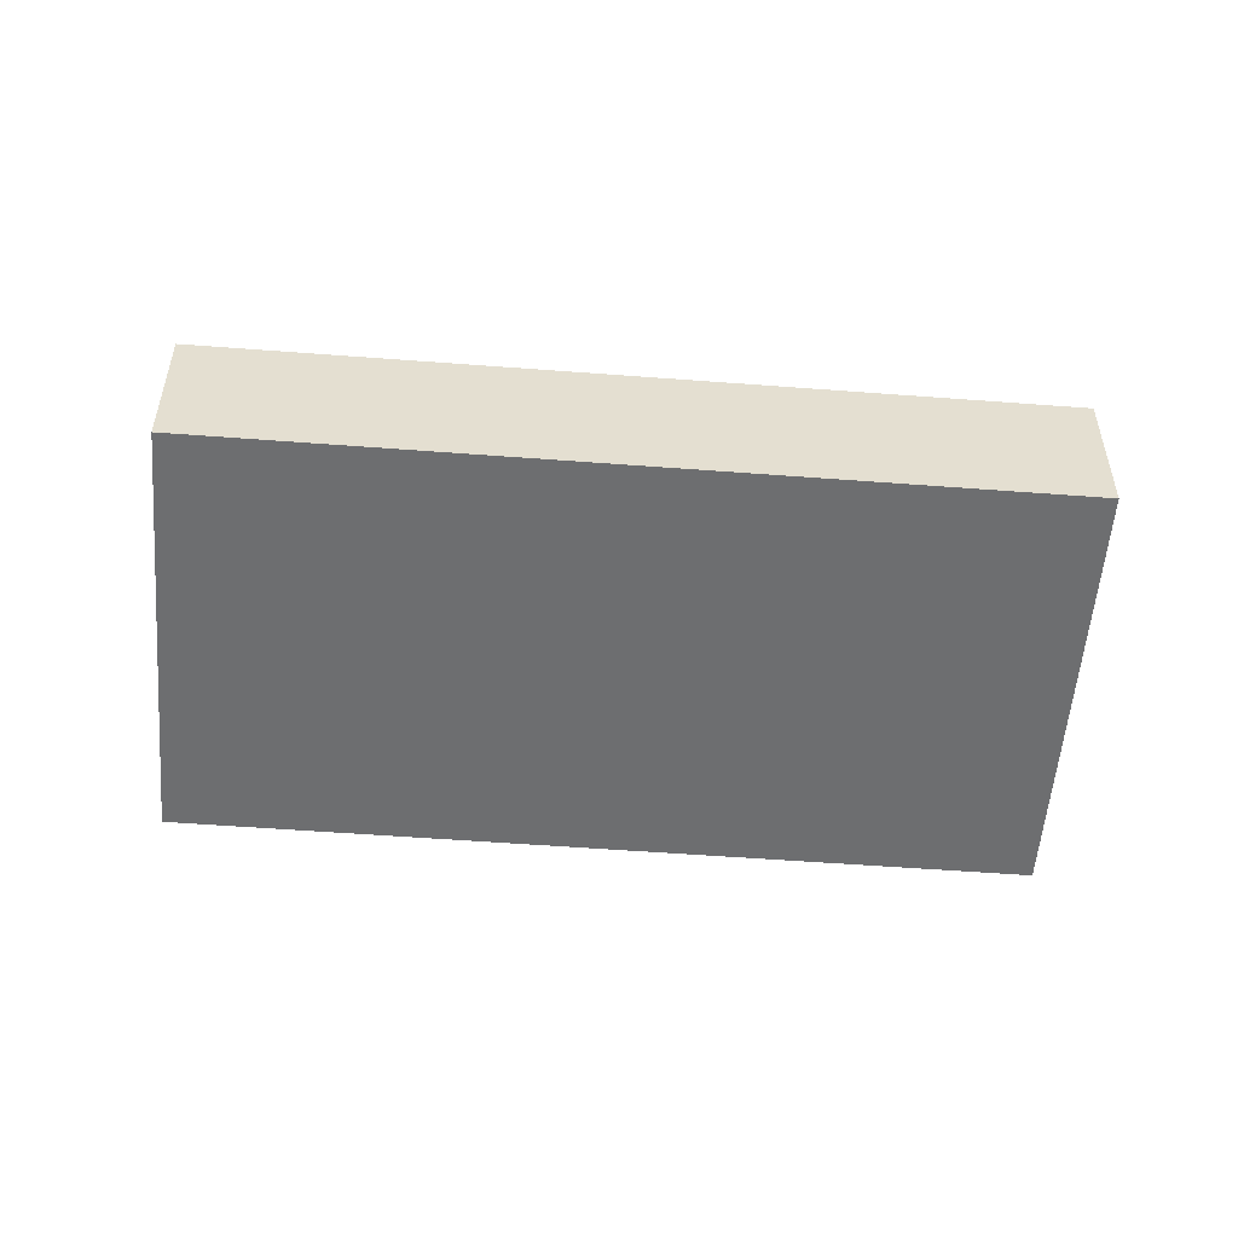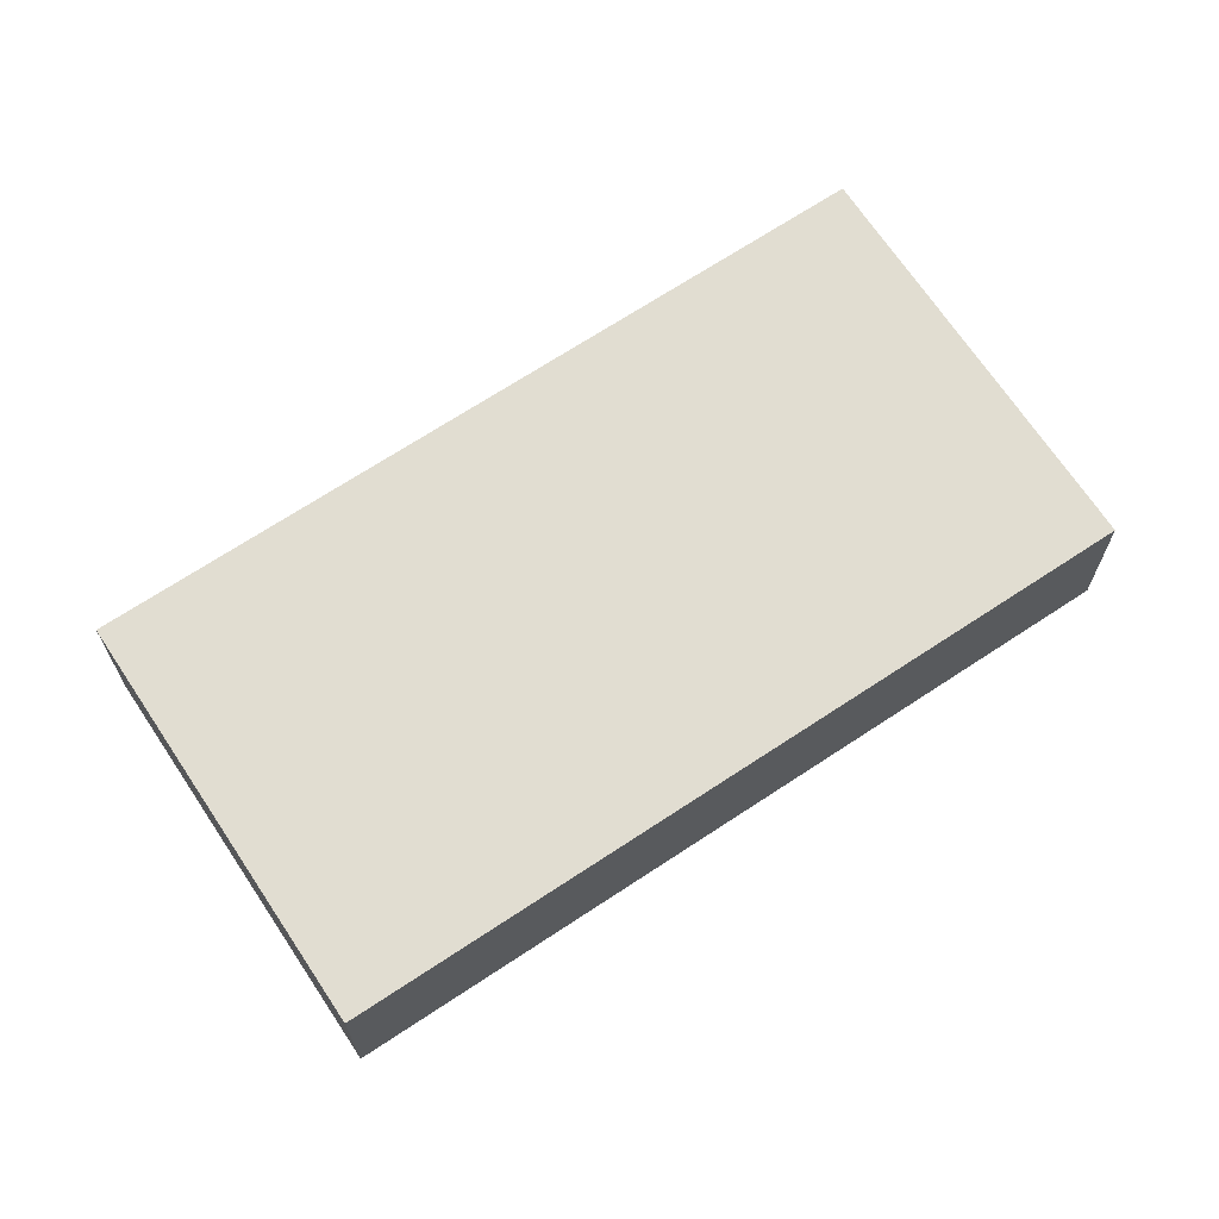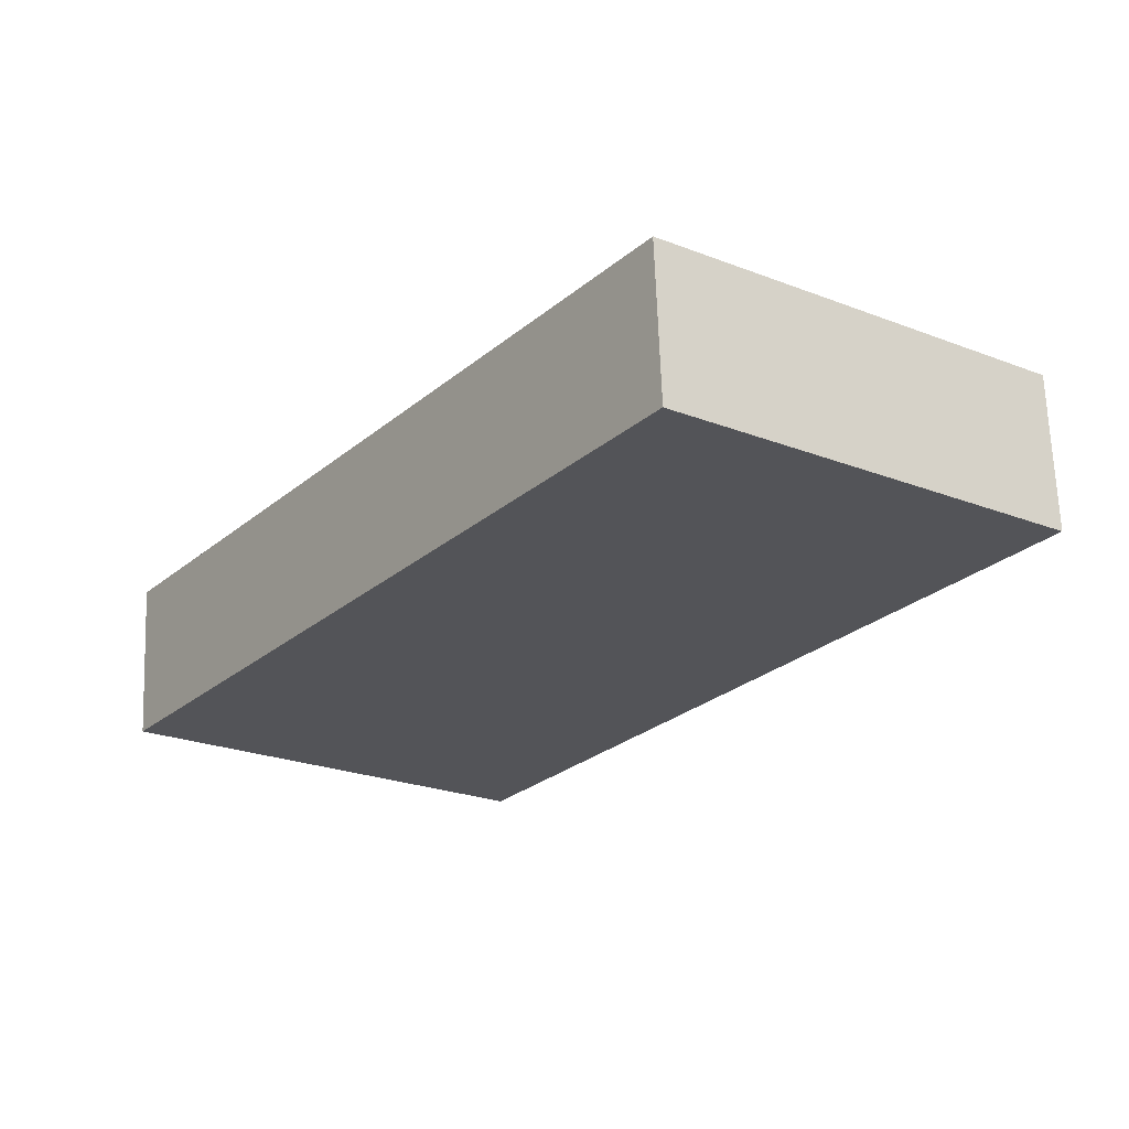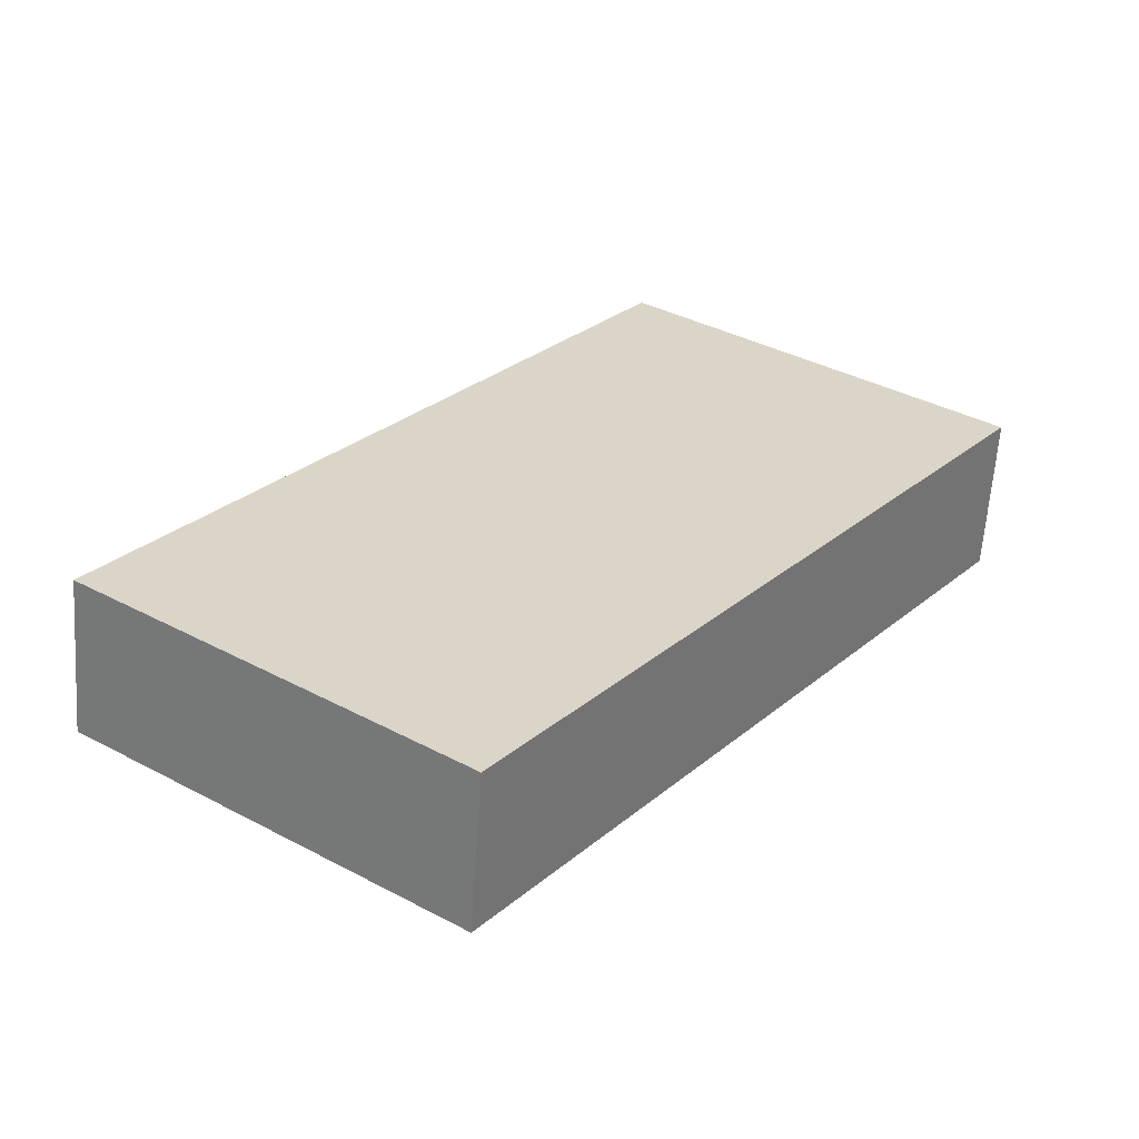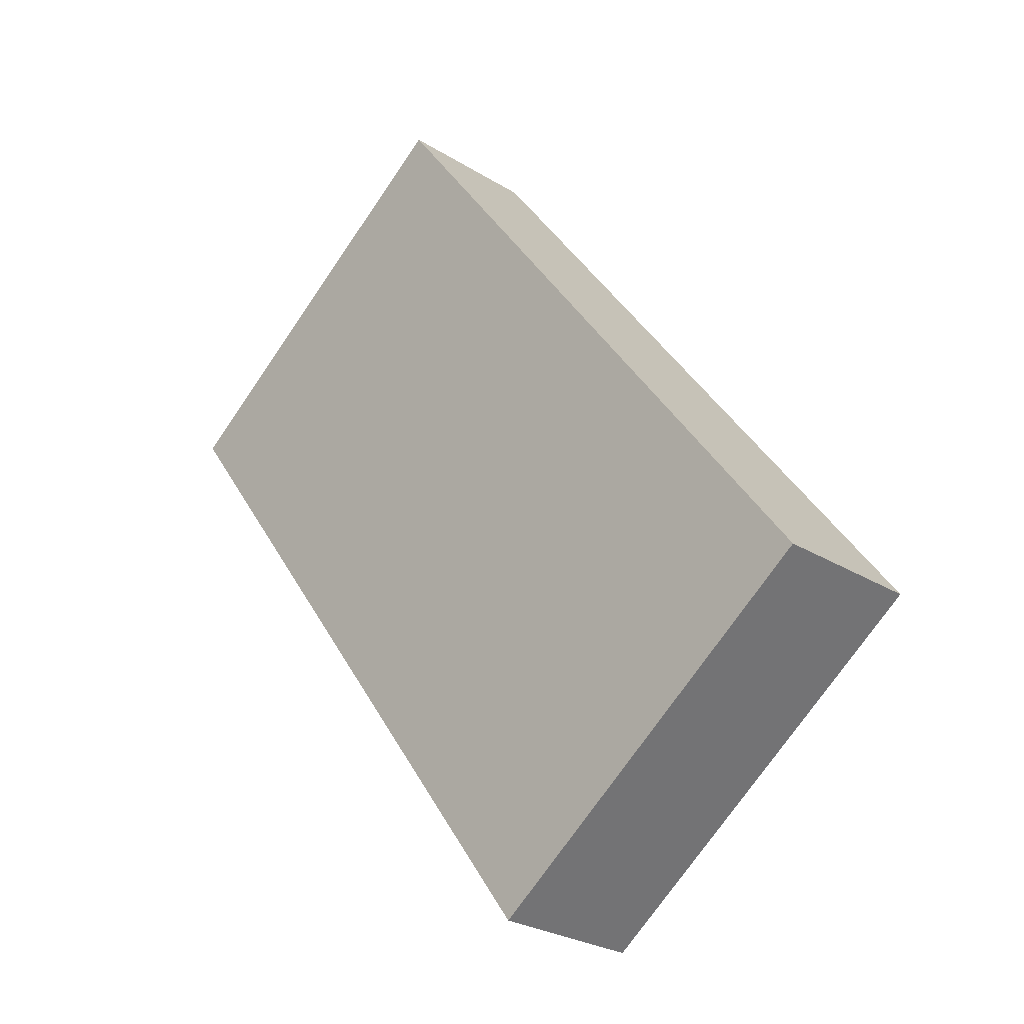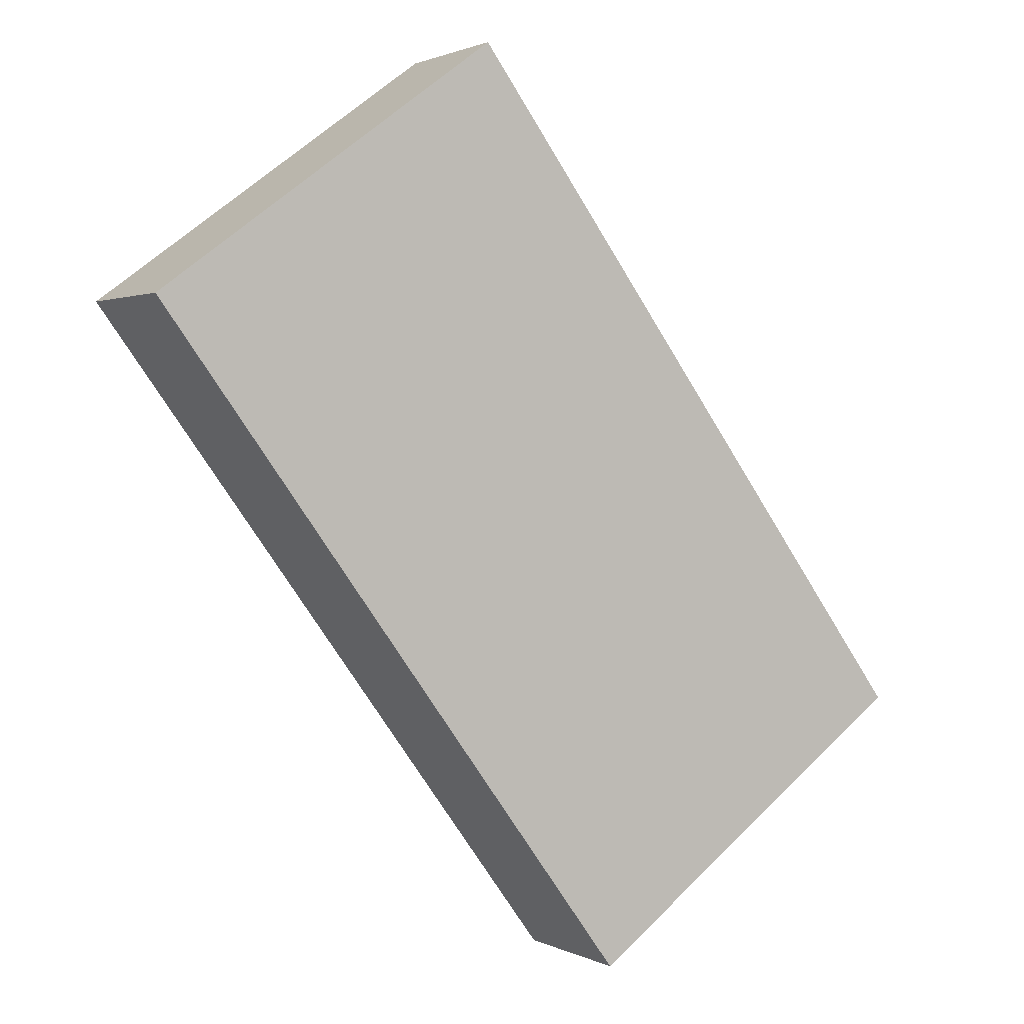
<metadata>
{"format":"obj","ext":"obj","renderer":"f3d","projection":"perspective","resolution":1024,"background":"white","views":[{"elev":-54.2,"azim":49.0,"up":"+Y"},{"elev":68.7,"azim":-159.9,"up":"+Y"},{"elev":66.4,"azim":177.9,"up":"+Z"},{"elev":-61.2,"azim":176.1,"up":"+Z"},{"elev":-26.5,"azim":45.7,"up":"+Z"},{"elev":1.5,"azim":-30.7,"up":"+Z"}]}
</metadata>
<code>
v  0 2.479 1.518e-16
v  13.93 2.479 -6.831
v  8.156 2.479 -11.08
v  5.774 2.479 4.249
v  13.93 4.183e-16 -6.831
v  8.156 6.785e-16 -11.08
v  0 0 0
v  5.774 -2.602e-16 4.249
g defaultobject
f 1 2 3
f 2 1 4
f 5 3 2
f 3 5 6
f 6 1 3
f 1 6 7
f 7 4 1
f 4 7 8
f 8 2 4
f 2 8 5
f 5 7 6
f 7 5 8

</code>
